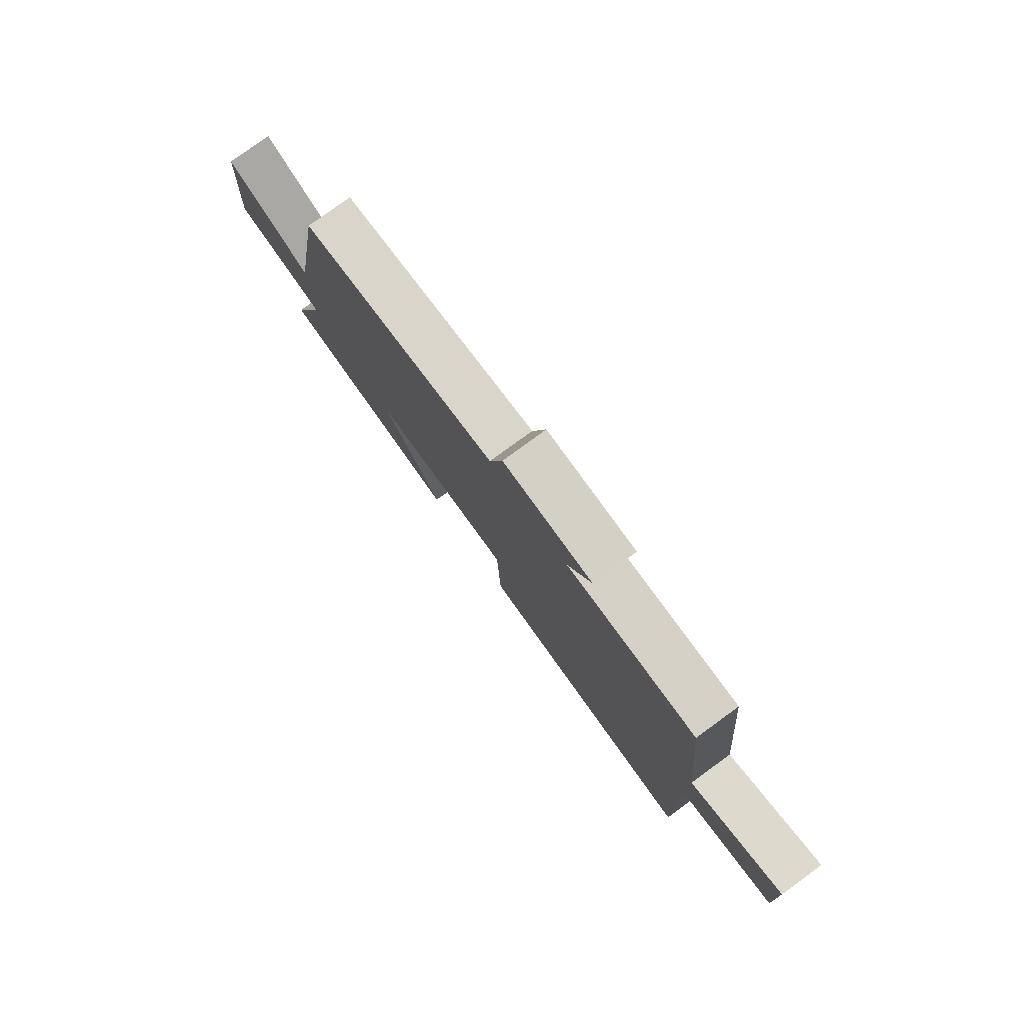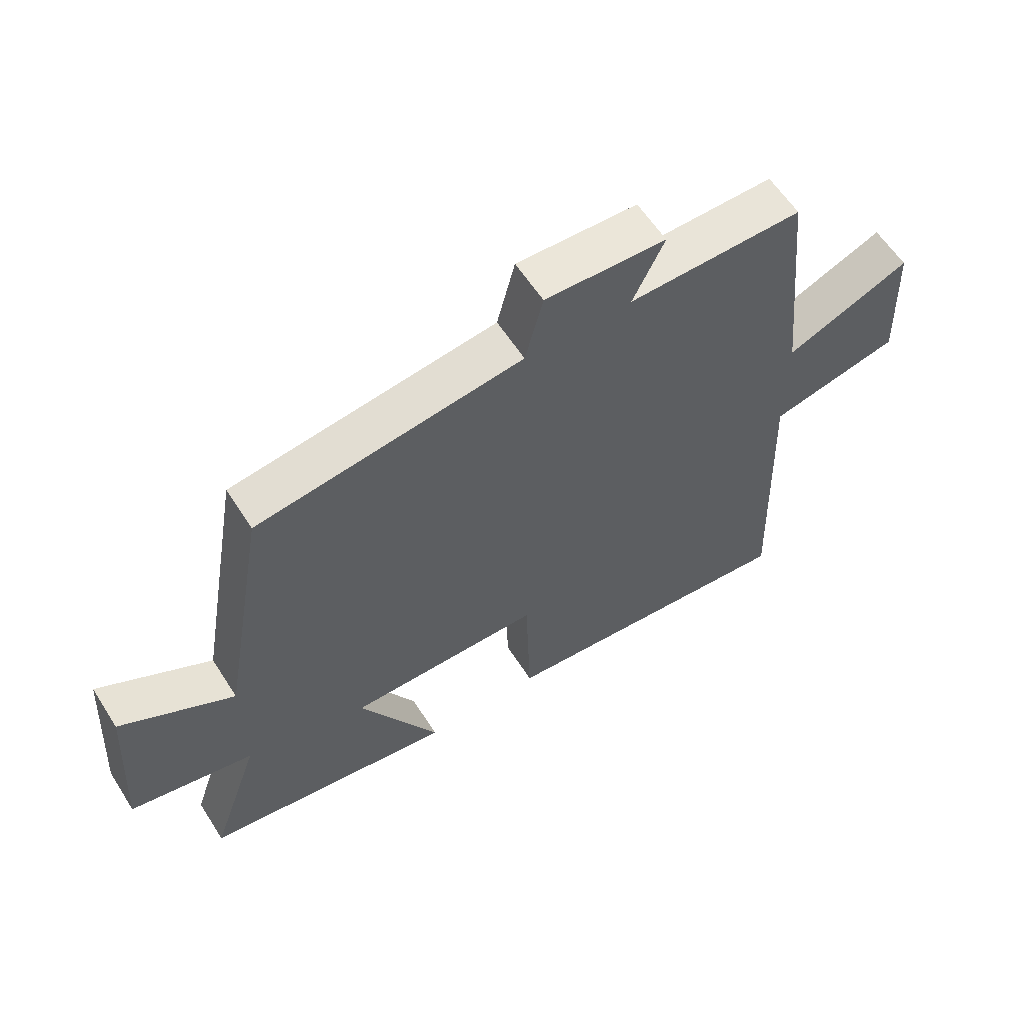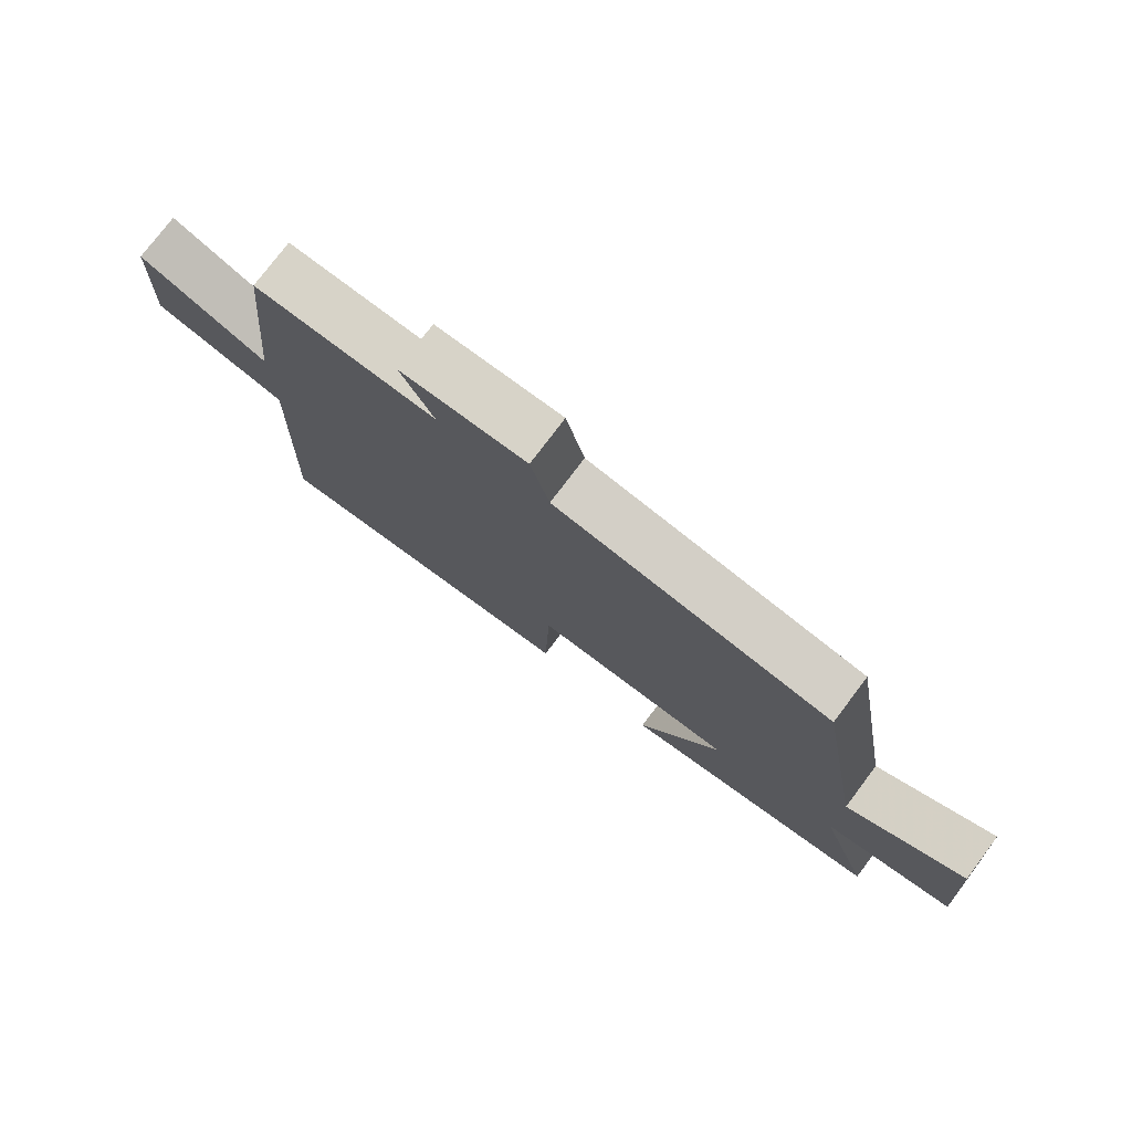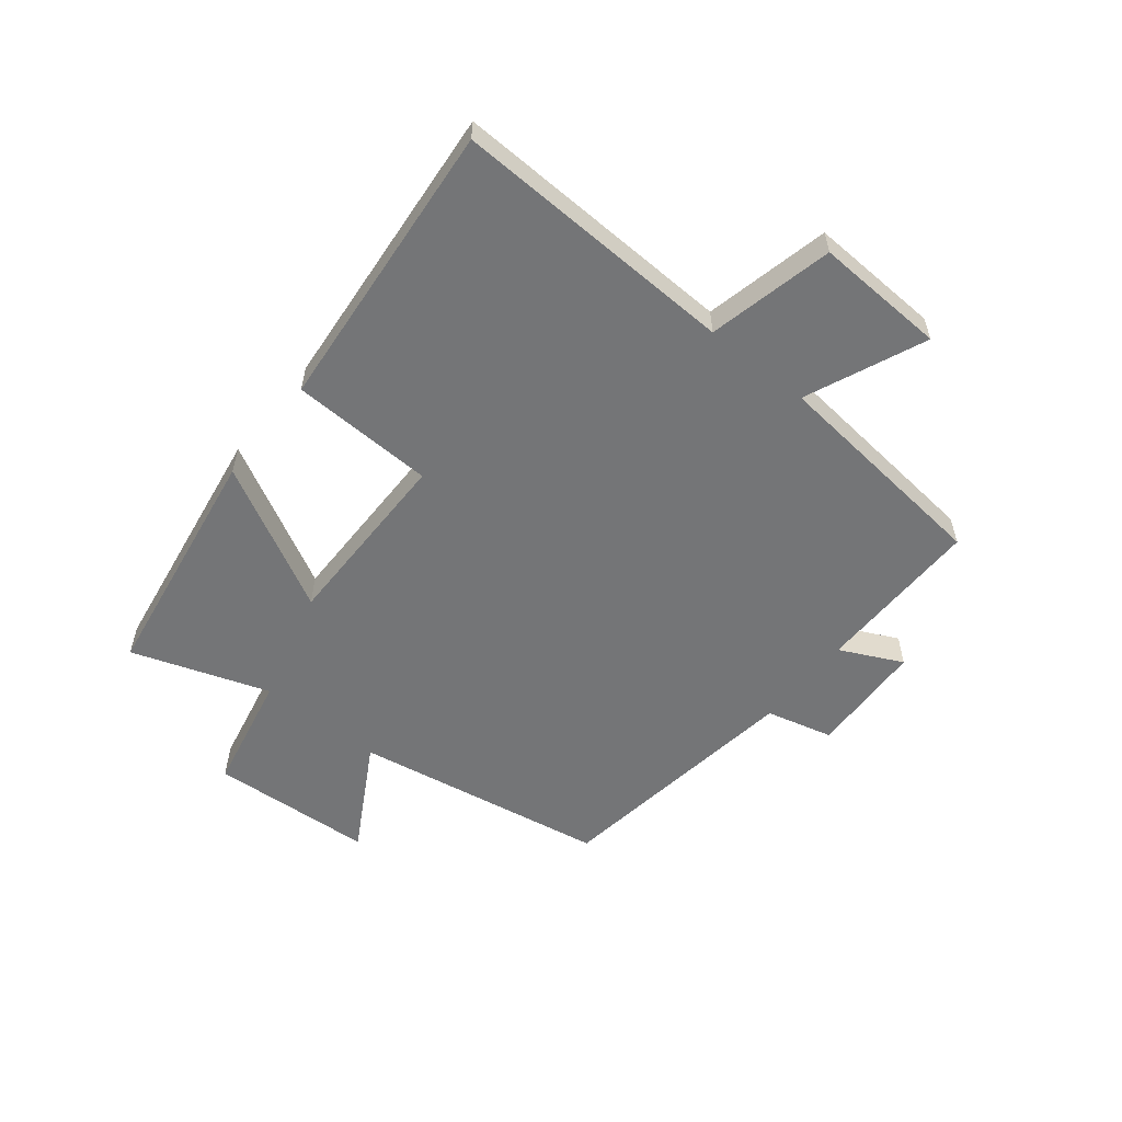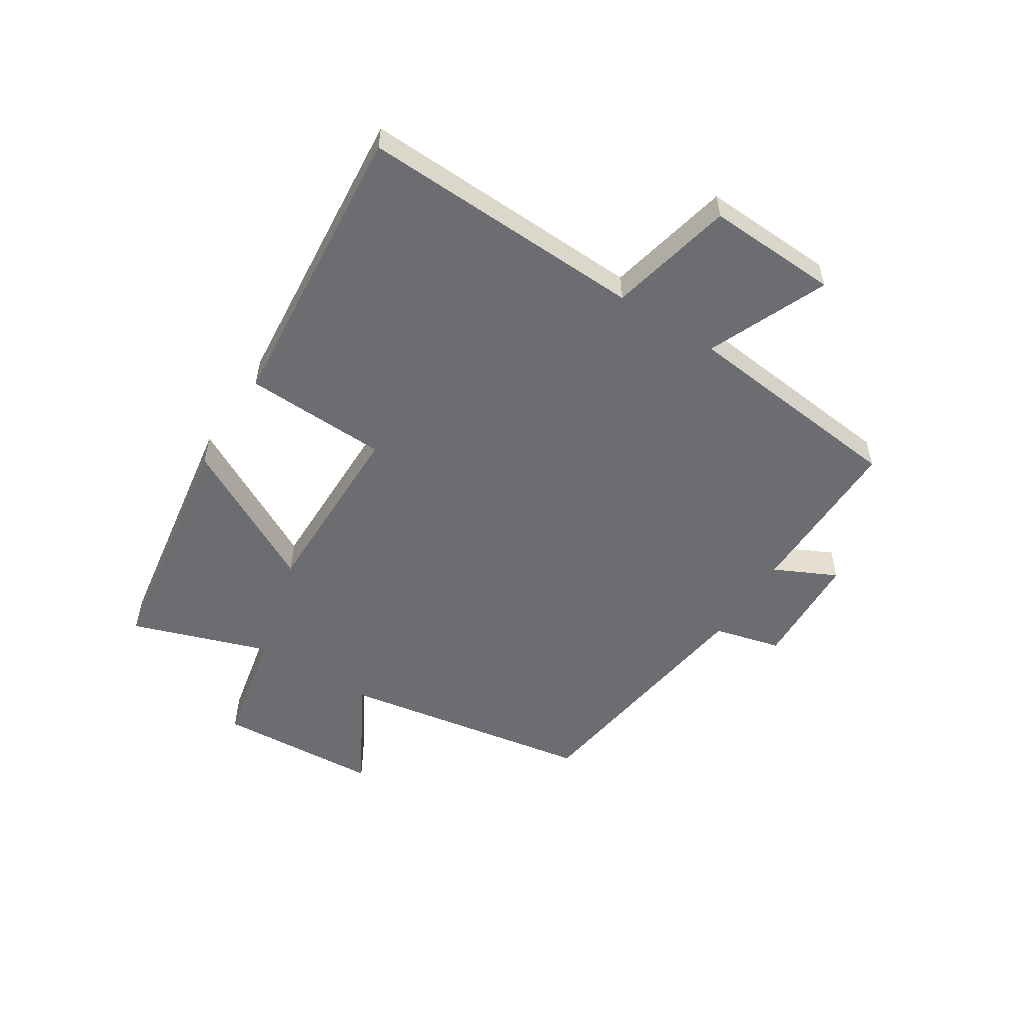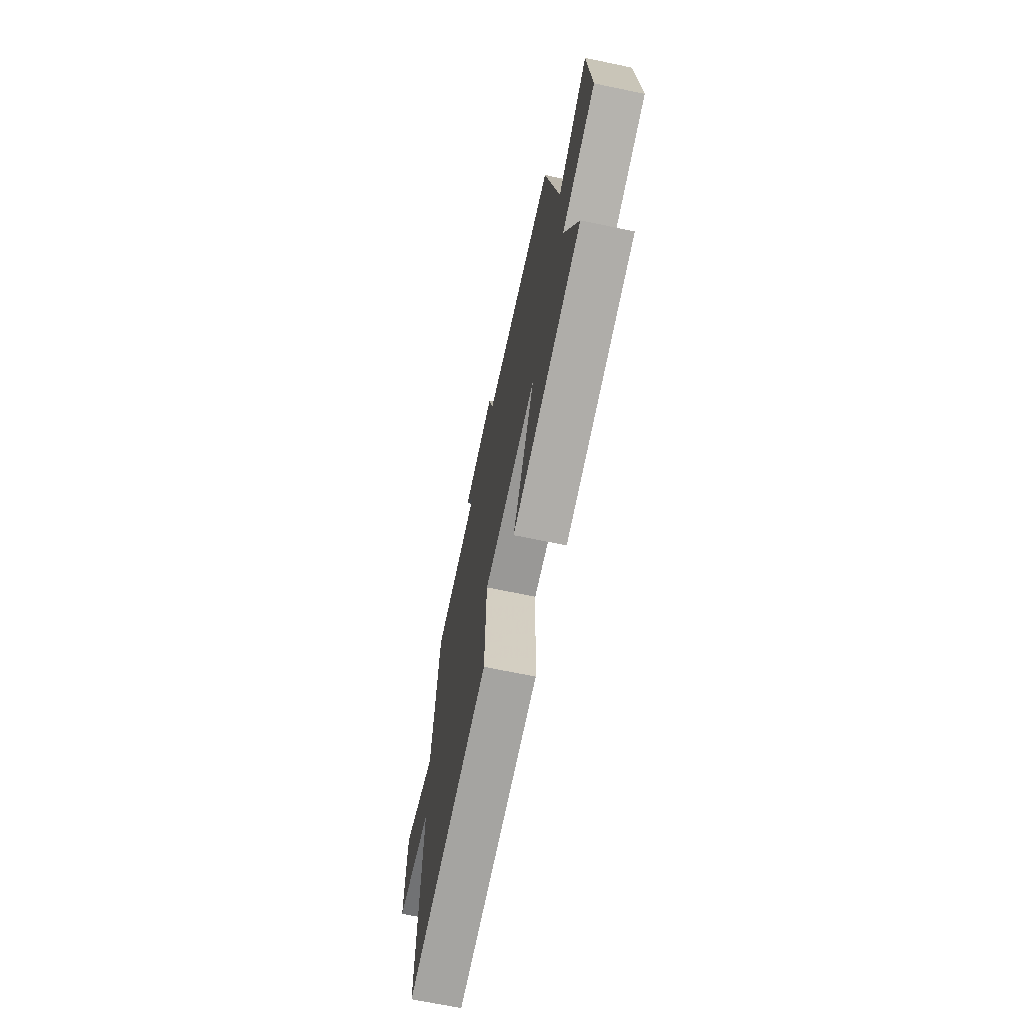
<metadata>
{"format":"obj","ext":"obj","renderer":"f3d","projection":"perspective","resolution":1024,"background":"white","views":[{"elev":79.3,"azim":-126.1,"up":"+Z"},{"elev":59.8,"azim":147.5,"up":"+Z"},{"elev":77.0,"azim":37.0,"up":"+Z"},{"elev":-56.5,"azim":-128.8,"up":"+Y"},{"elev":-54.0,"azim":-122.6,"up":"+Y"},{"elev":-68.2,"azim":78.2,"up":"+Z"}]}
</metadata>
<code>
v -0.461 0.07 0.503
v -0.178 0.07 0.5
v -0.229 0.07 0.605
v -0.033 0.07 0.613
v -0.004 0.07 0.5
v 0.425 0.07 0.44
v 0.5 0.07 0.011
v 0.682 0.07 0.115
v 0.7 0.07 -0.161
v 0.5 0.07 -0.203
v 0.58 0.07 -0.435
v 0.172 0.07 -0.5
v 0.302 0.07 -0.255
v -0.012 0.07 -0.257
v -0.02 0.07 -0.5
v -0.517 0.07 -0.545
v -0.5 0.07 -0.063
v -0.712 0.07 -0.015
v -0.702 0.07 0.207
v -0.5 0.07 0.121
v -0.461 0 0.503
v -0.178 0 0.5
v -0.229 0 0.605
v -0.033 0 0.613
v -0.004 0 0.5
v 0.425 0 0.44
v 0.5 0 0.011
v 0.682 0 0.115
v 0.7 0 -0.161
v 0.5 0 -0.203
v 0.58 0 -0.435
v 0.172 0 -0.5
v 0.302 0 -0.255
v -0.012 0 -0.257
v -0.02 0 -0.5
v -0.517 0 -0.545
v -0.5 0 -0.063
v -0.712 0 -0.015
v -0.702 0 0.207
v -0.5 0 0.121
f 17 18 19 20
f 17 20 1 2
f 14 15 16 17
f 13 14 17 2
f 10 11 12 13
f 10 13 2 3
f 7 8 9 10
f 5 6 7 10
f 5 10 3
f 3 4 5
f 40 39 38 37
f 22 21 40 37
f 37 36 35 34
f 22 37 34 33
f 33 32 31 30
f 23 22 33 30
f 30 29 28 27
f 30 27 26 25
f 23 30 25
f 25 24 23
f 1 21 22 2
f 2 22 23 3
f 3 23 24 4
f 4 24 25 5
f 5 25 26 6
f 6 26 27 7
f 7 27 28 8
f 8 28 29 9
f 9 29 30 10
f 10 30 31 11
f 11 31 32 12
f 12 32 33 13
f 13 33 34 14
f 14 34 35 15
f 15 35 36 16
f 16 36 37 17
f 17 37 38 18
f 18 38 39 19
f 19 39 40 20
f 20 40 21 1

</code>
